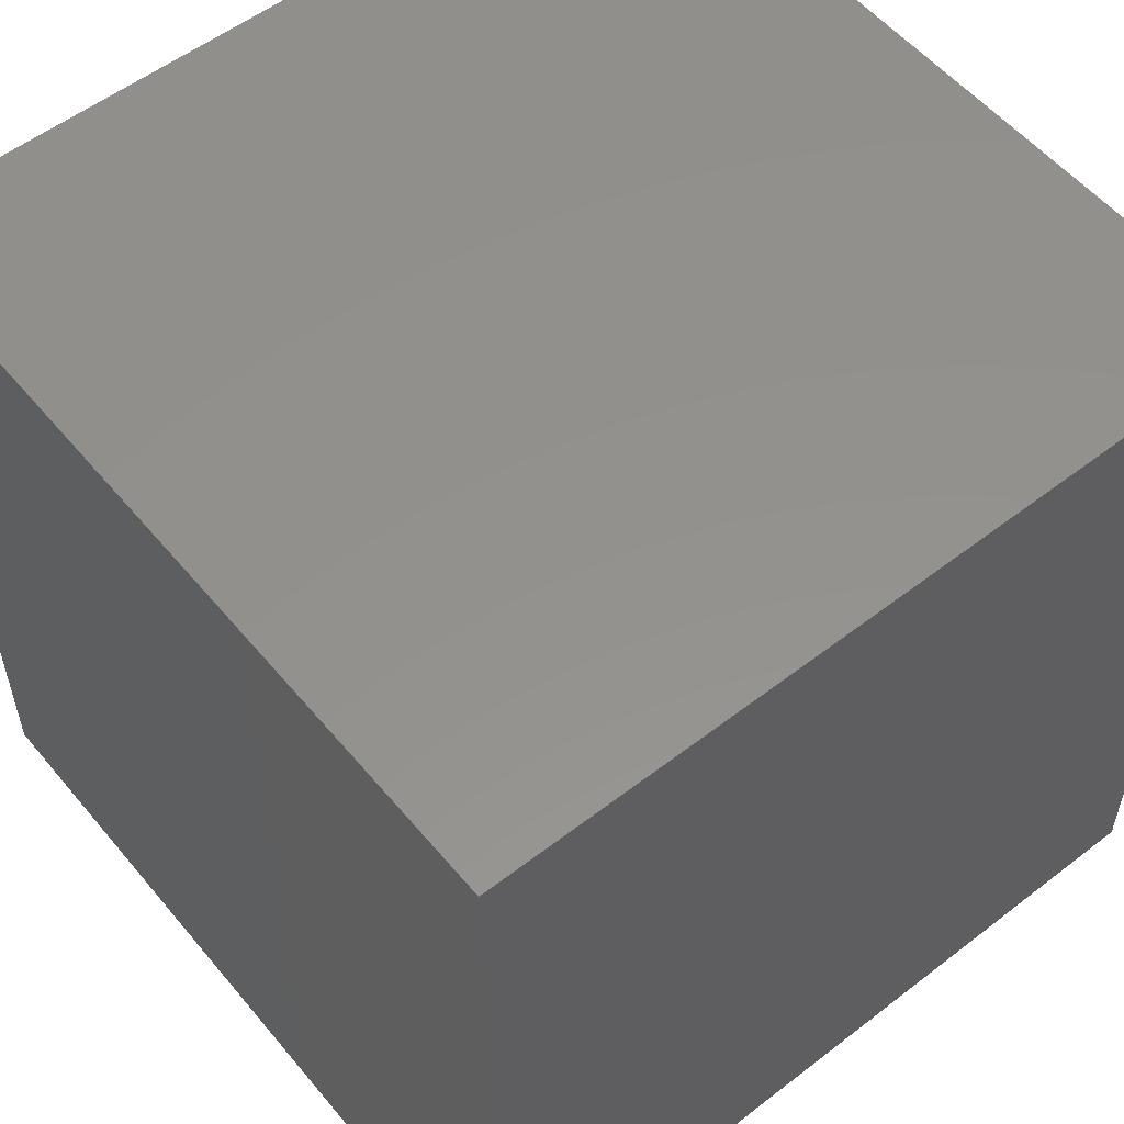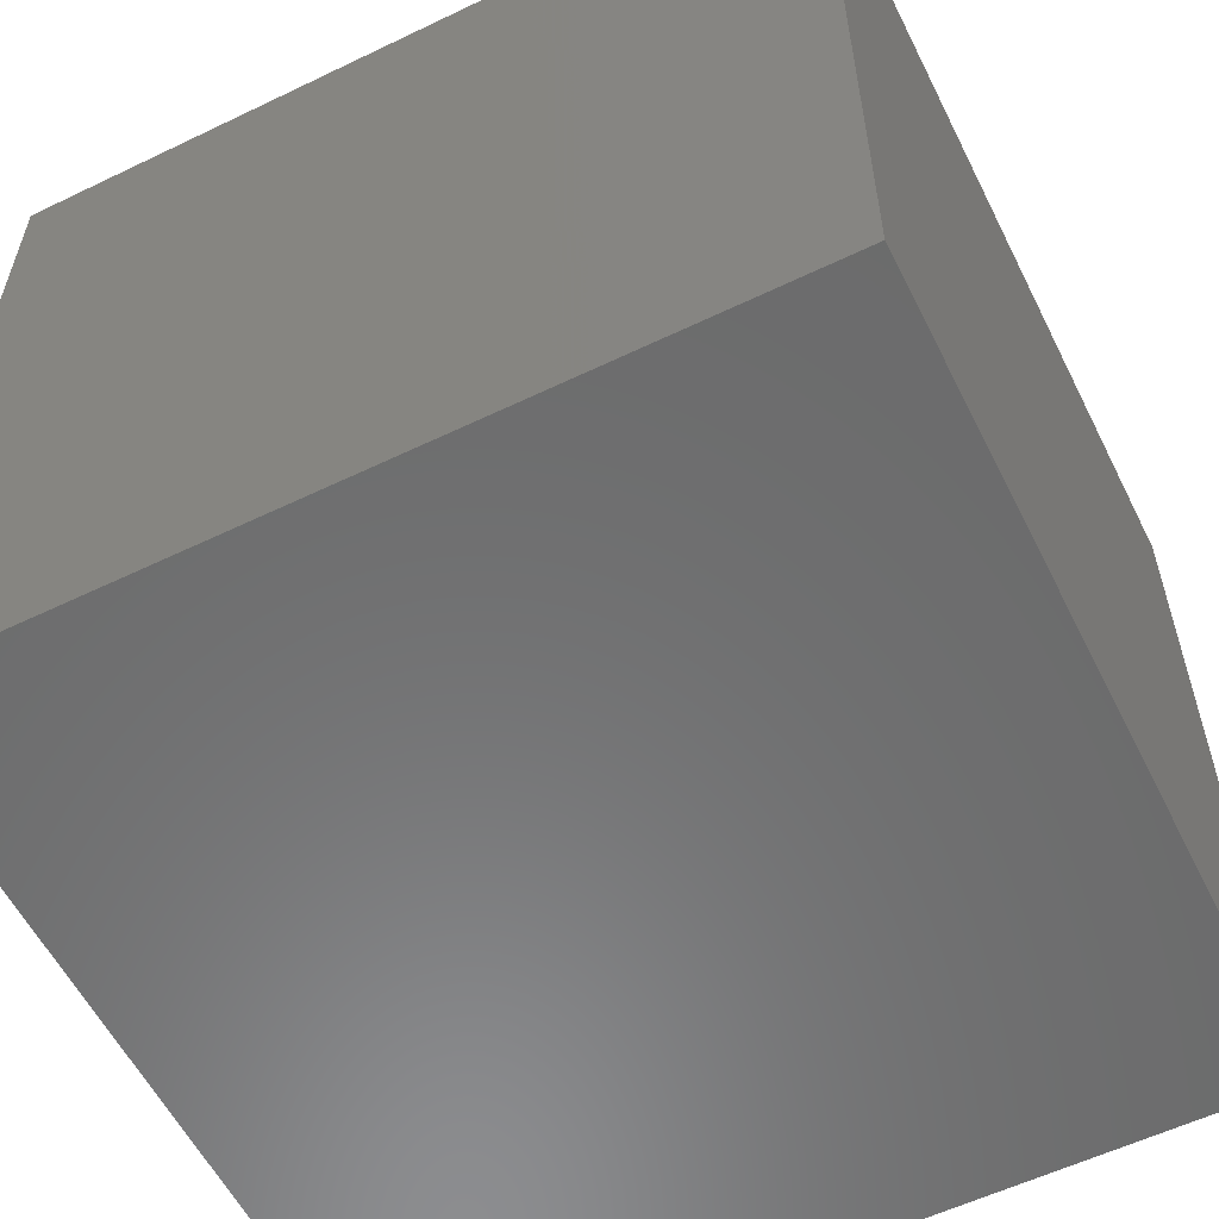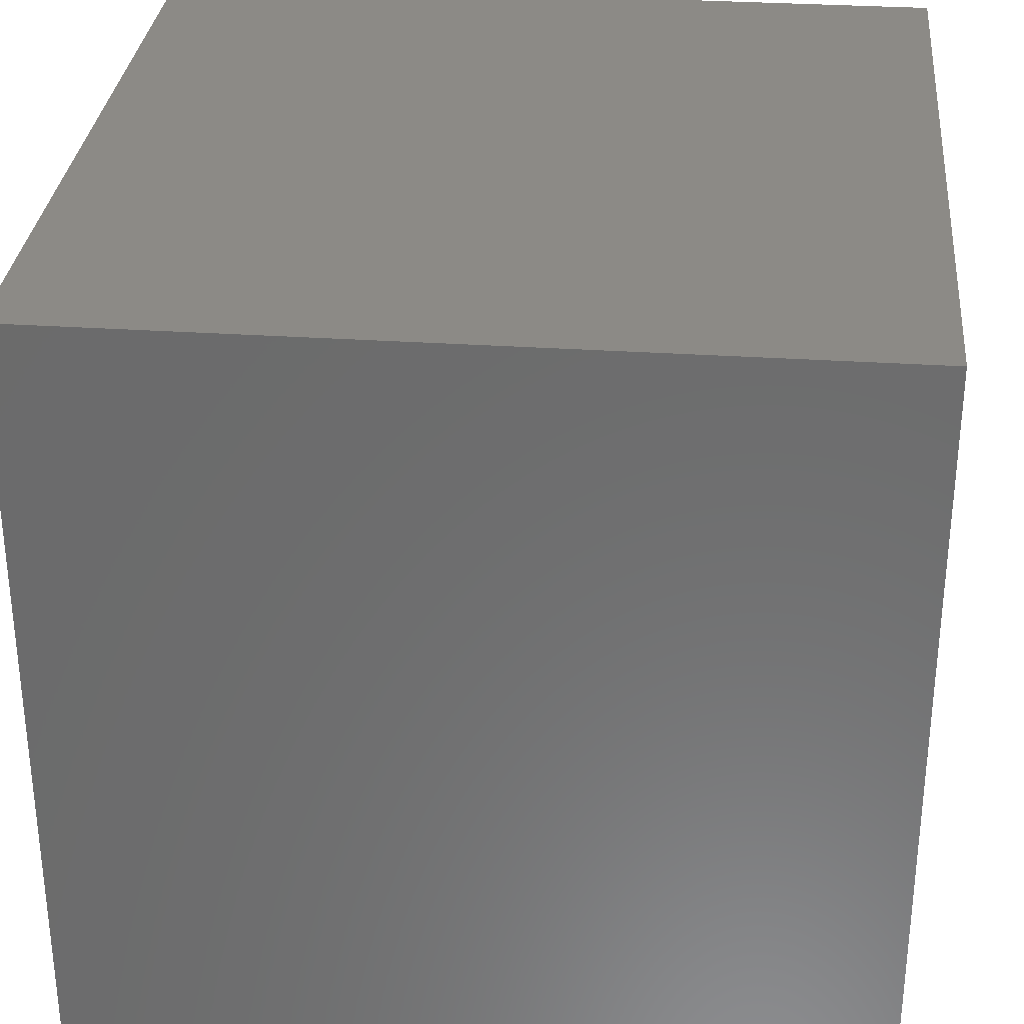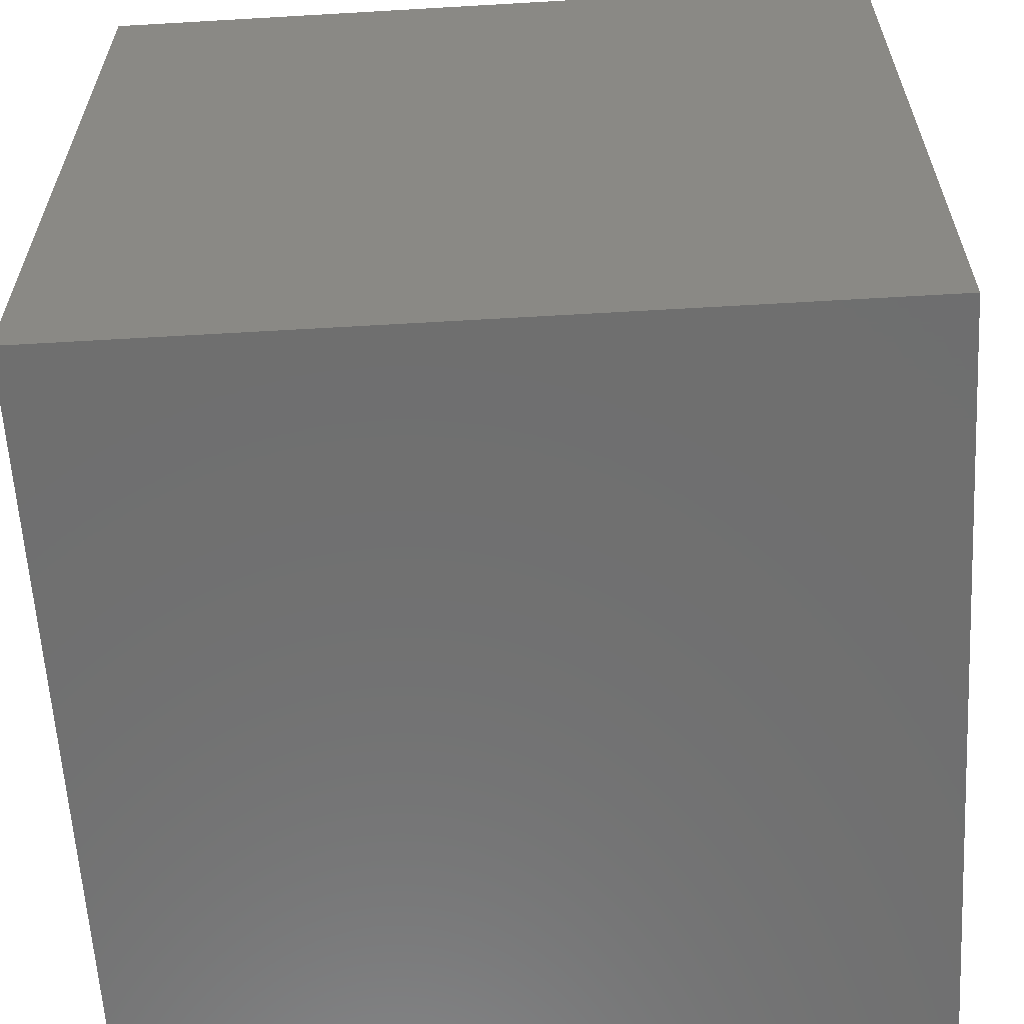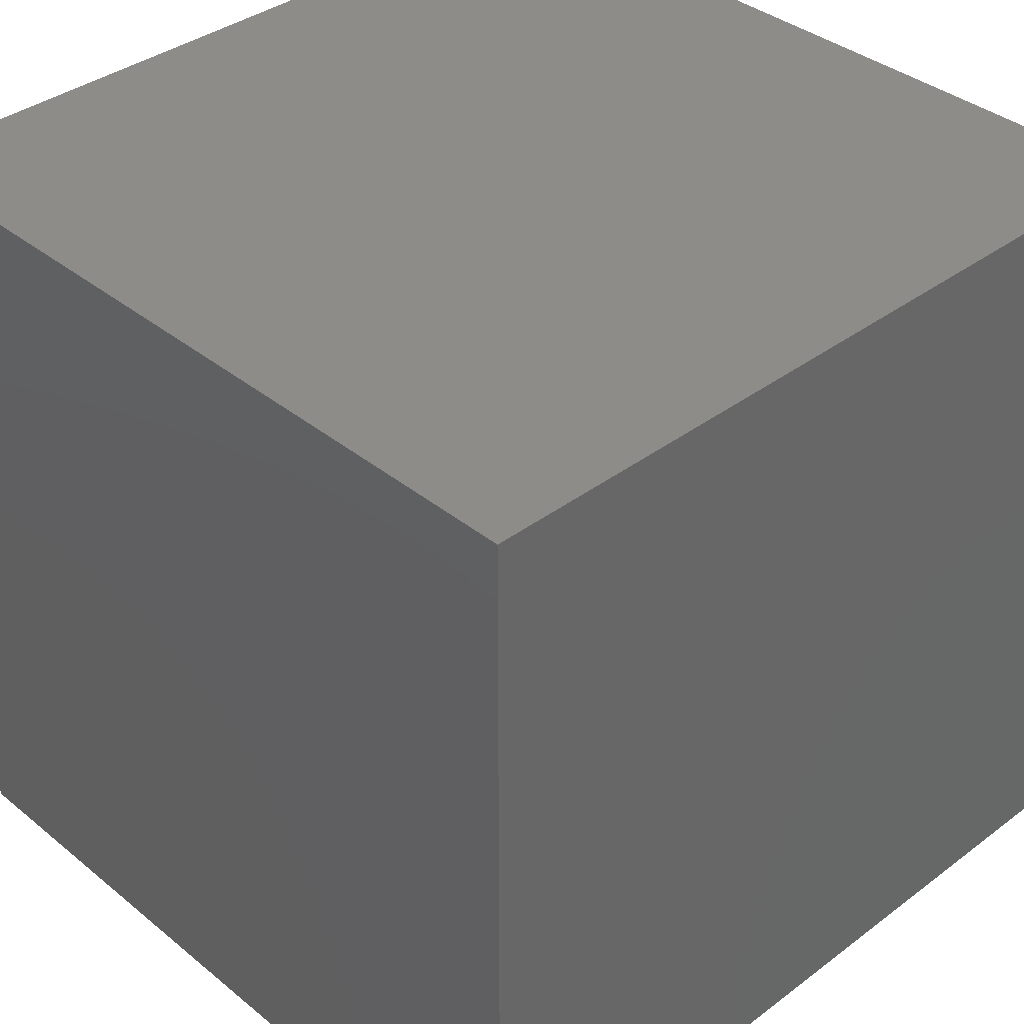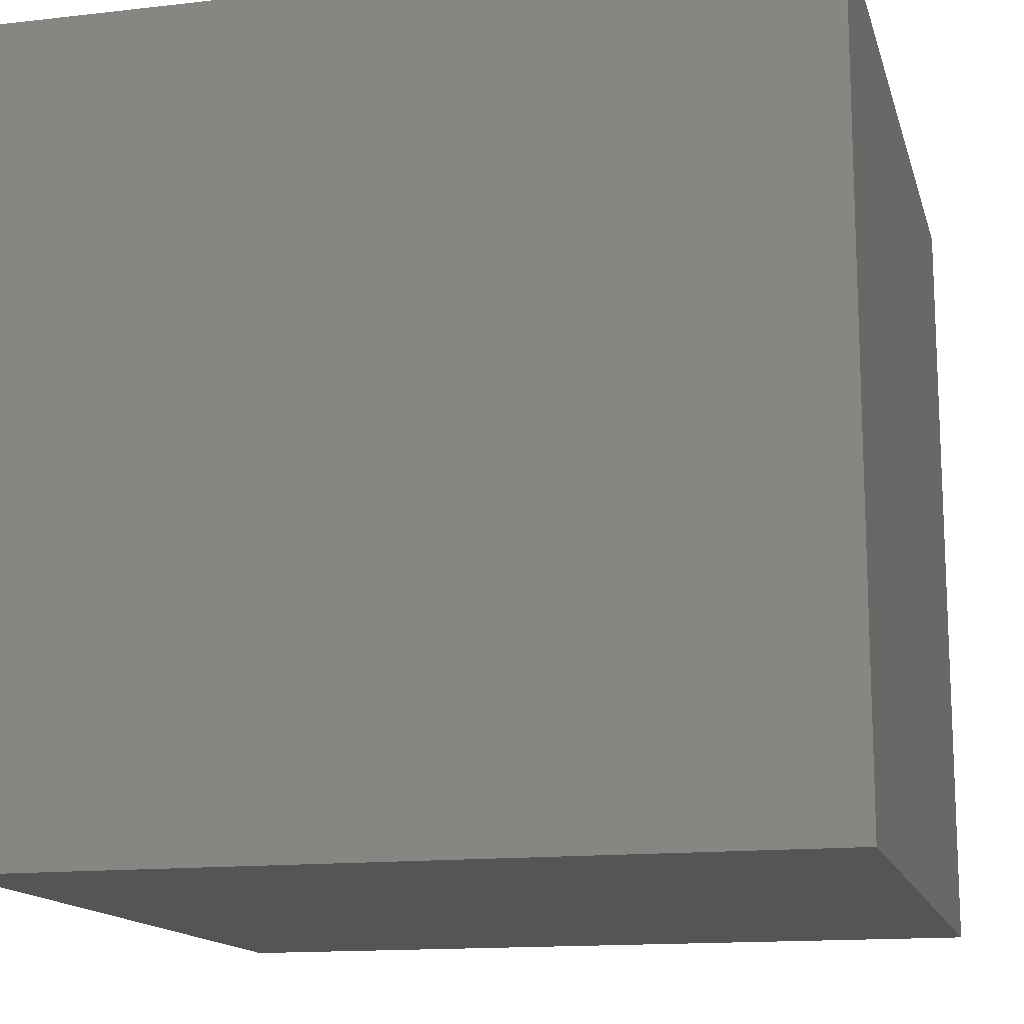
<metadata>
{"format":"stl","ext":"stl","renderer":"f3d","projection":"perspective","resolution":1024,"background":"white","views":[{"elev":55.2,"azim":50.9,"up":"+Y"},{"elev":-57.8,"azim":-63.5,"up":"+Y"},{"elev":31.3,"azim":95.4,"up":"+Y"},{"elev":-61.0,"azim":-176.6,"up":"+Z"},{"elev":37.3,"azim":-133.9,"up":"+Z"},{"elev":-14.4,"azim":104.1,"up":"+Y"}]}
</metadata>
<code>
# stl→obj: 8 verts, 12 faces
v 7 -2 -4
v 6 -2 -4
v 7 -3 -4
v 6 -3 -4
v 7 -3 -5
v 6 -3 -5
v 7 -2 -5
v 6 -2 -5
f 1 2 3
f 3 2 4
f 5 6 7
f 7 6 8
f 4 6 3
f 3 6 5
f 2 8 4
f 4 8 6
f 1 7 2
f 2 7 8
f 3 5 1
f 1 5 7

</code>
